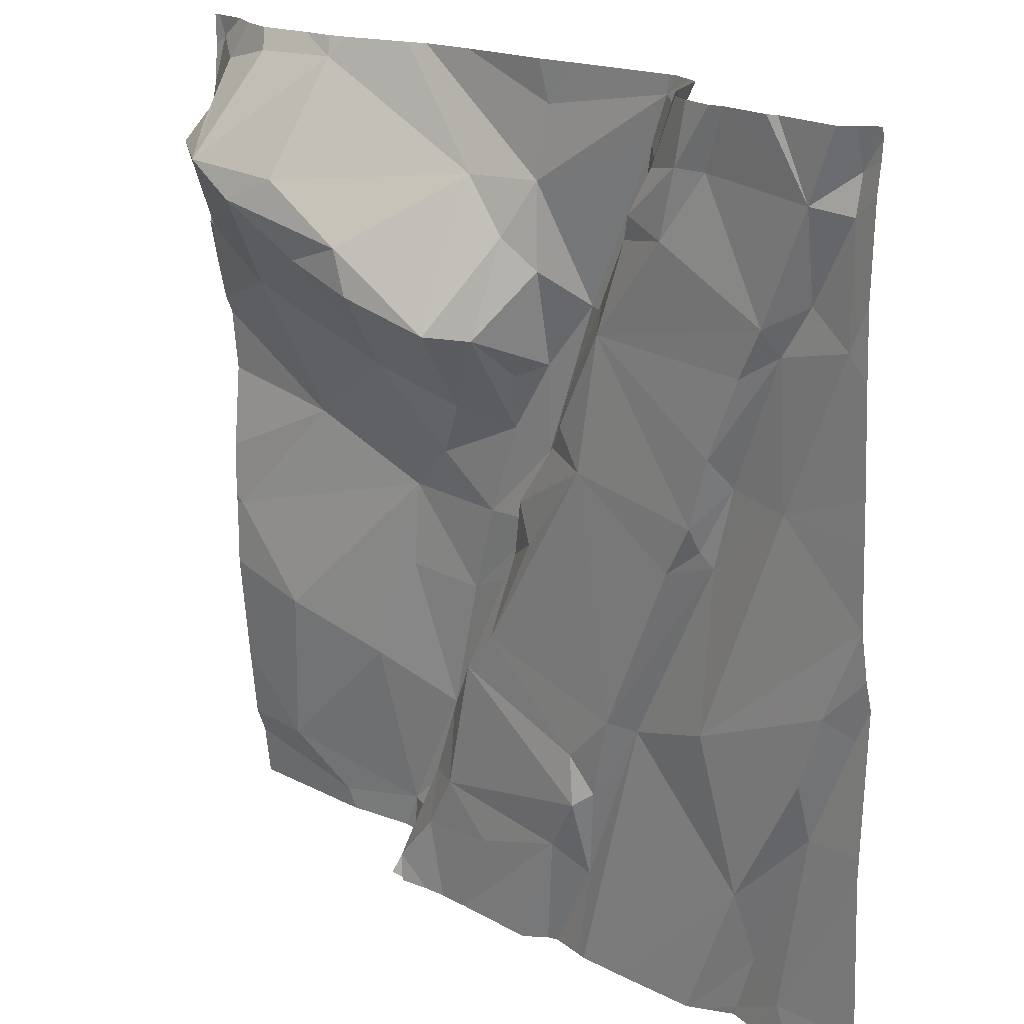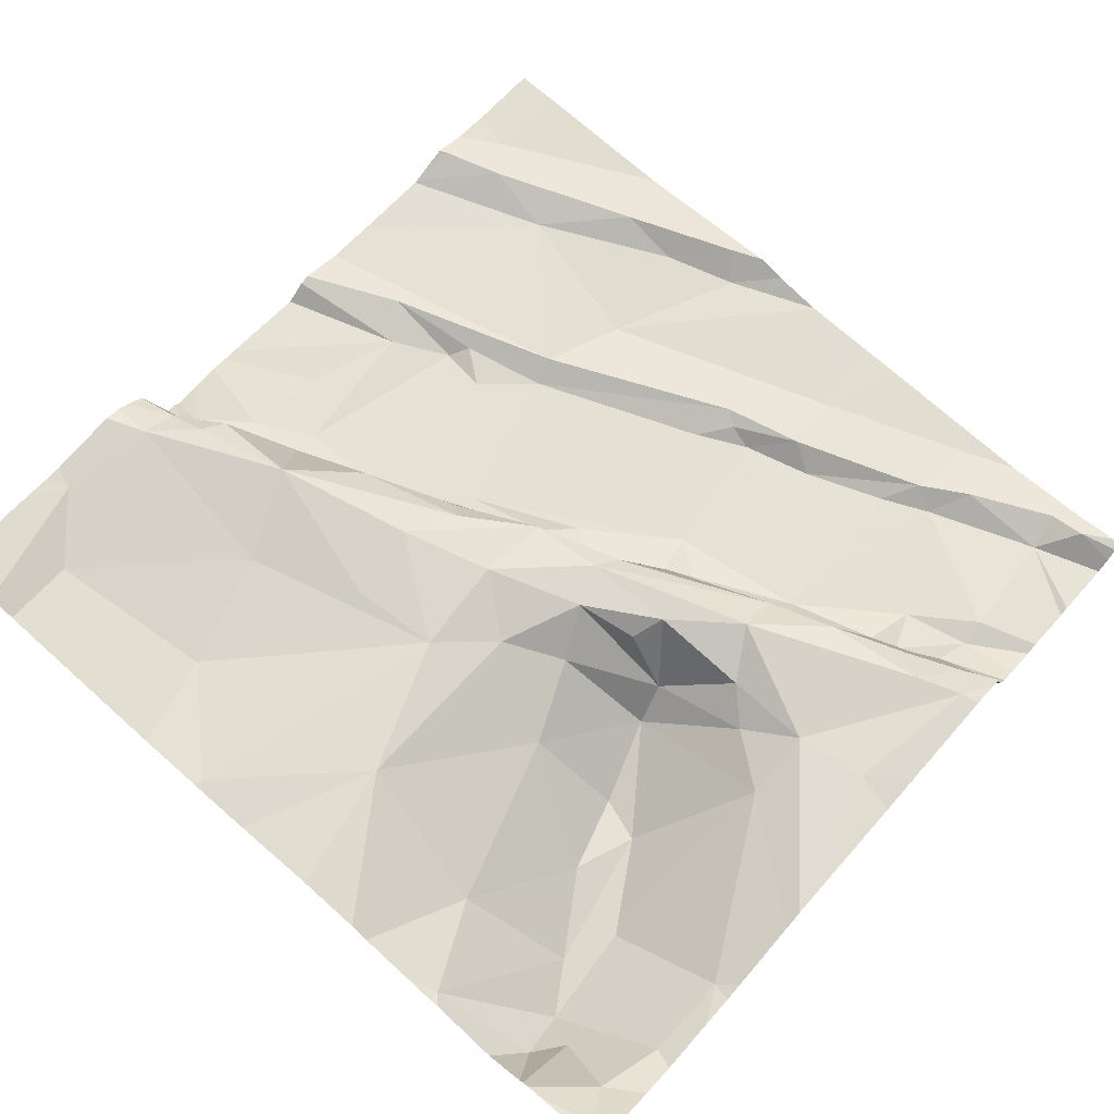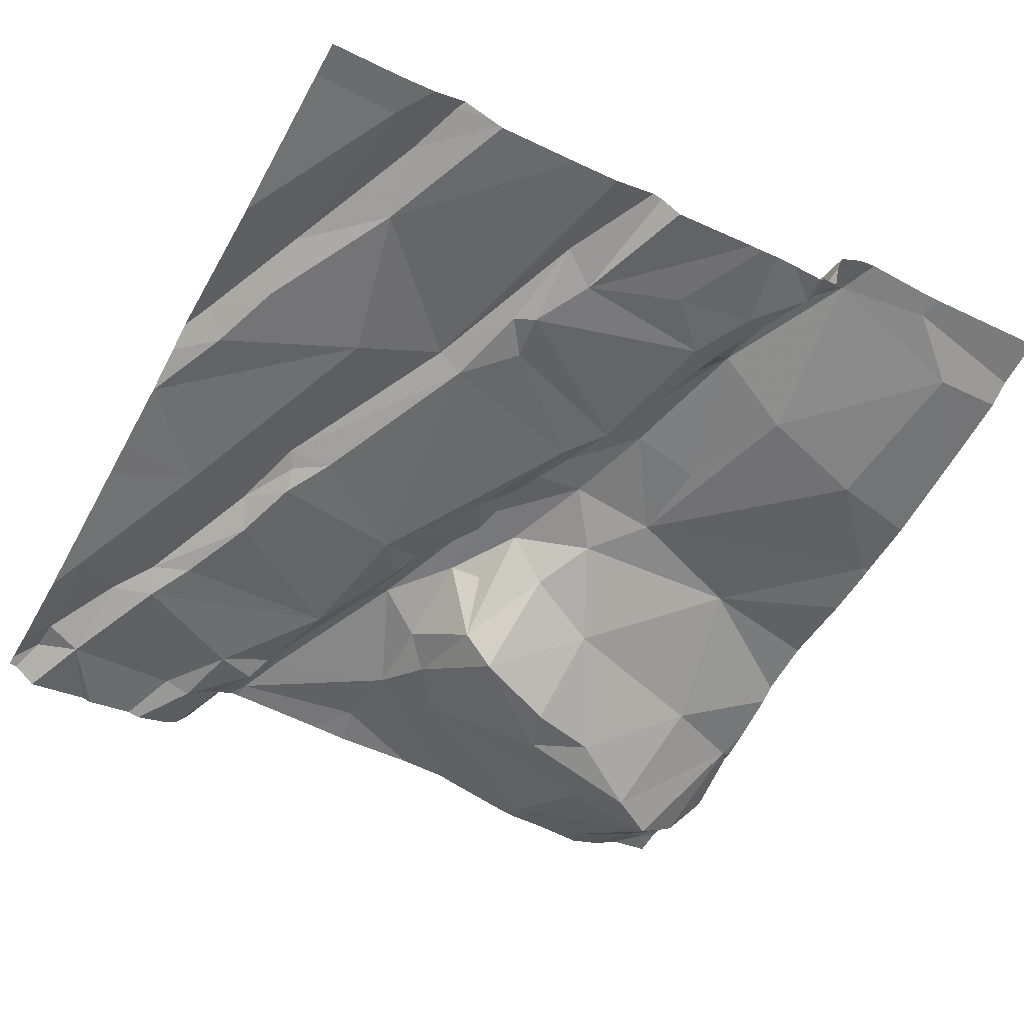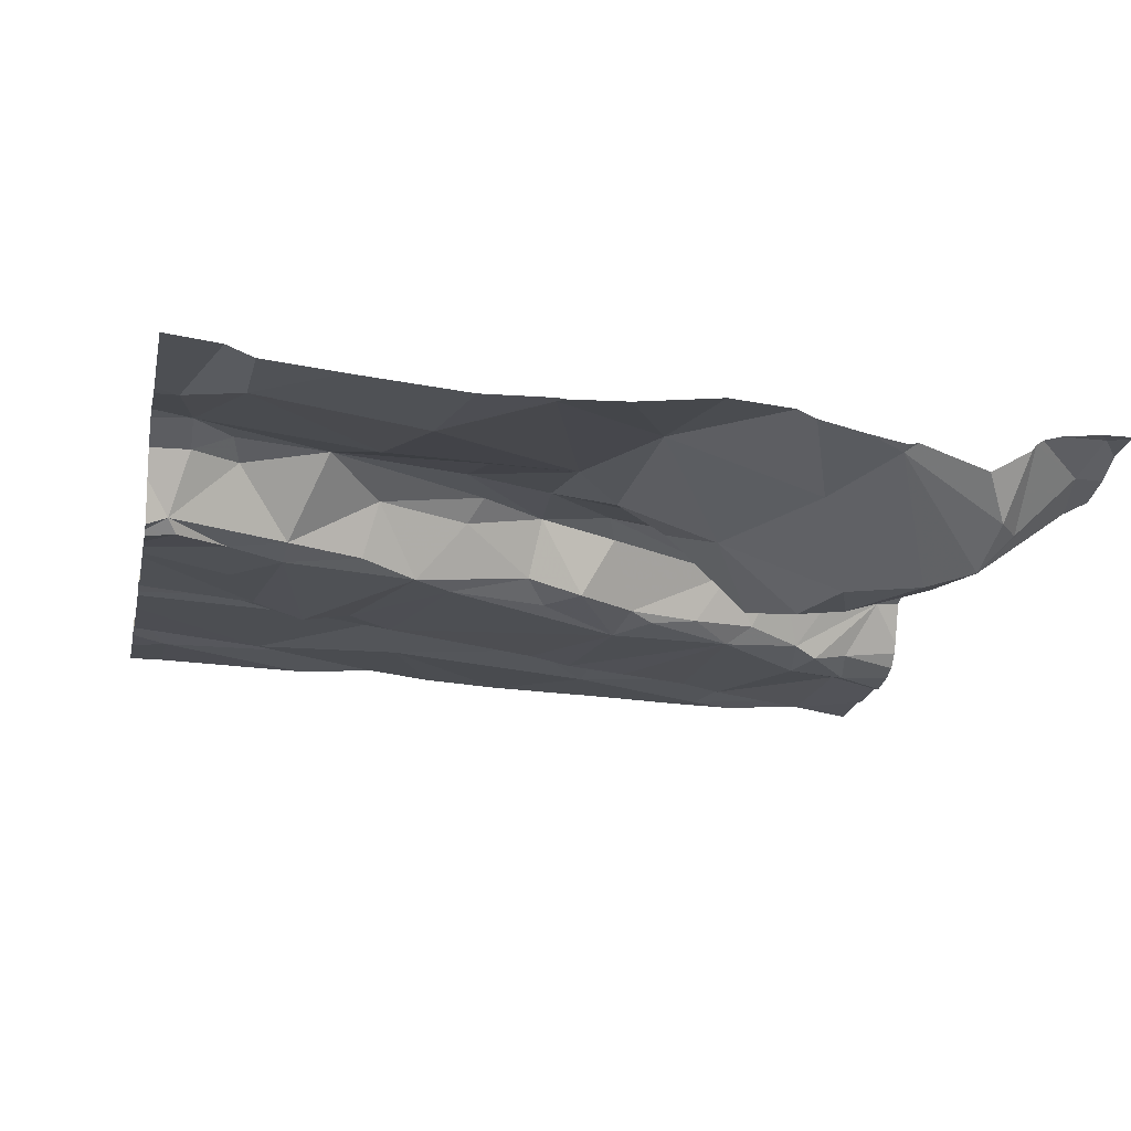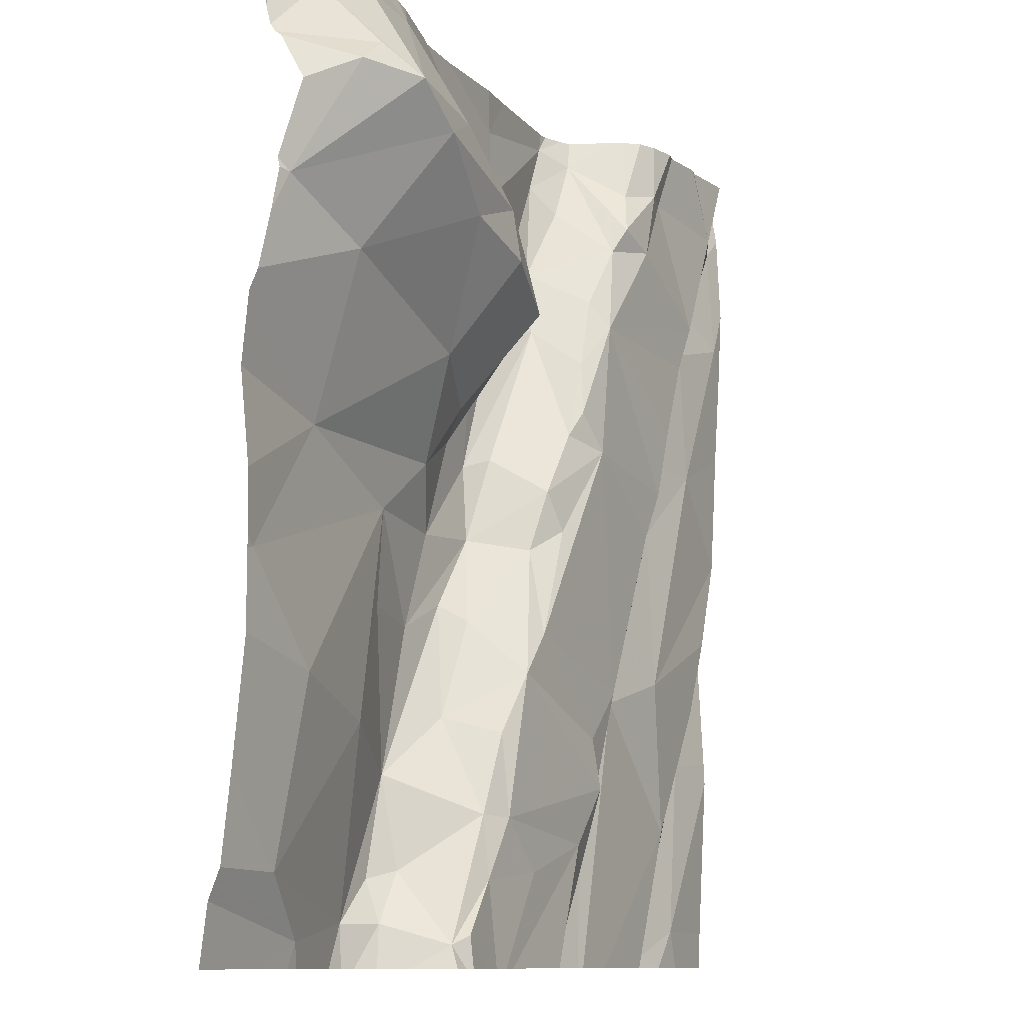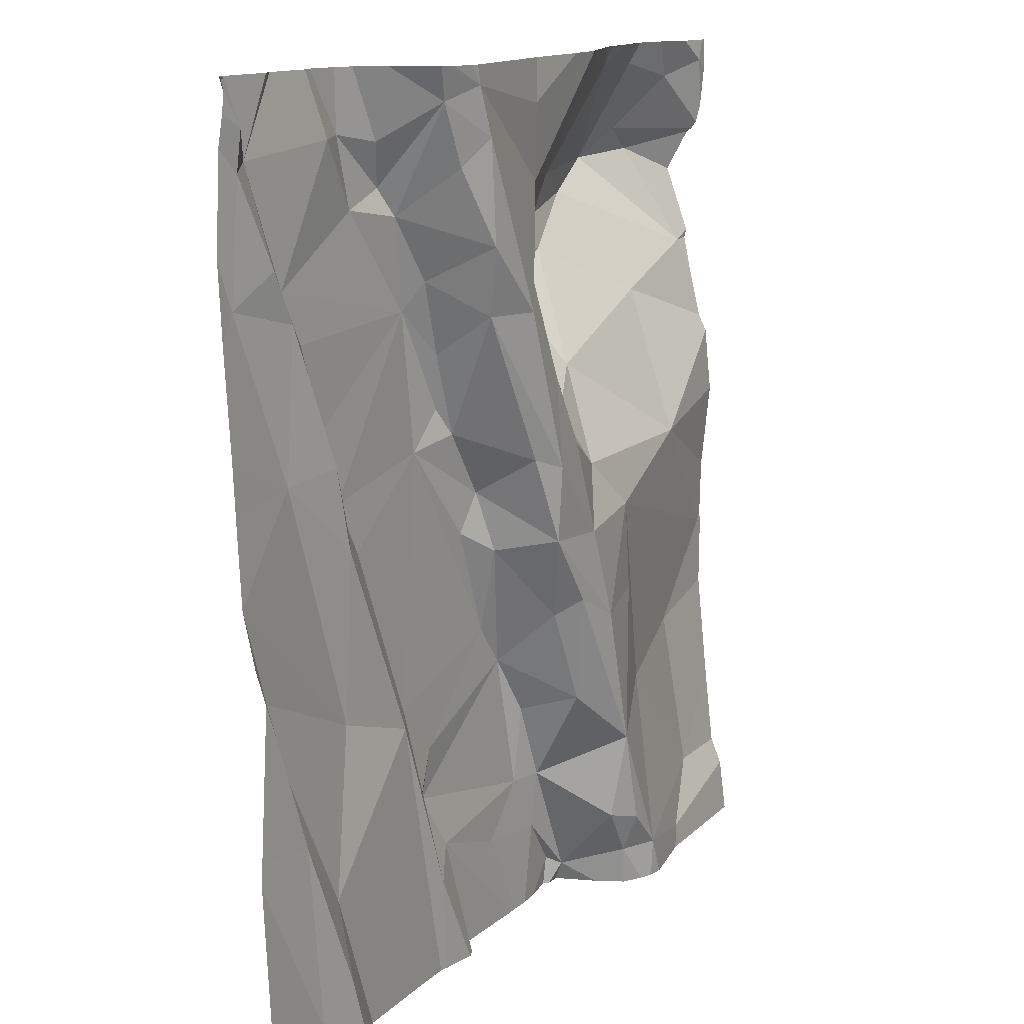
<metadata>
{"format":"obj","ext":"obj","renderer":"f3d","projection":"perspective","resolution":1024,"background":"white","views":[{"elev":19.2,"azim":-140.0,"up":"+Y"},{"elev":69.1,"azim":131.4,"up":"+Z"},{"elev":-53.7,"azim":-28.6,"up":"+Z"},{"elev":-12.6,"azim":78.3,"up":"+Z"},{"elev":-10.3,"azim":113.1,"up":"+Y"},{"elev":13.1,"azim":-67.3,"up":"+Y"}]}
</metadata>
<code>
v -144.4 269 501.2
v -145 270 501.2
v -146 268.1 501.1
v -146.1 270 501
v -146.1 268.2 501.1
v -145.7 270 501.2
v -145.9 270 501
v -145.5 268.3 501
v -145.7 270 501.2
v -146.3 270 501
v -146.1 270 501
v -146.2 270 500.9
v -145.7 270 501.2
v -145.8 270 501
v -145.8 270 501.2
v -145.2 270 501.2
v -144.7 268.1 501.3
v -144.9 268.2 501.3
v -145.8 270 501.1
v -146 270 501
v -145.9 269.1 501
v -145.7 268.7 501.1
v -145.9 268.7 501
v -146.2 268.7 501
v -146 268.4 501
v -145.8 269.1 501
v -144.4 269.3 501.2
v -146.3 268.8 501
v -146 268.2 501.1
v -145.7 268.7 501
v -144.4 269.2 501.3
v -146.2 268.6 501.1
v -146.2 268.8 501
v -144.4 268.7 501.2
v -145.3 268.7 501.1
v -145.2 268.6 501.1
v -145.2 268.4 501.1
v -145 268.3 501.3
v -145 268.2 501.3
v -145 268.3 501.2
v -145.3 268.8 501.1
v -145.6 268.6 501
v -145.6 268.3 501.1
v -145.9 270 501
v -145.1 268.4 501.1
v -145.1 268.3 501.1
v -145.3 268.3 501.1
v -145.6 268.5 501
v -145.3 269 501.2
v -145.2 268.8 501.2
v -145.4 269 501.1
v -145.2 268.6 501.2
v -145.4 269 501.1
v -145 268.1 501.1
v -145 268.5 501.3
v -145 268.1 501.1
v -145 269 501.2
v -144.9 268.8 501.2
v -145.1 268.8 501.3
v -145.6 268.5 501
v -145.3 268.8 501.2
v -145.2 269 501.3
v -145.6 269.2 501
v -144.8 268.6 501.2
v -144.5 268.3 501.3
v -144.6 268.6 501.2
v -144.7 268.1 501.3
v -144.4 268.8 501.2
v -145.4 268.1 501.1
v -144.6 268.1 501.3
v -144.7 269.1 501.2
v -144.7 268.1 501.3
v -145.9 269.2 501
v -145.9 269.3 501
v -145.6 269.5 501
v -144.4 268.8 501.2
v -146.1 269.2 501
v -146 269.5 501
v -146.1 269.5 501
v -146.1 269.6 501
v -146.1 269.6 501
v -146.2 269.8 501
v -145.9 269.1 501
v -146.2 269.8 501
v -146 269.3 501
v -145.9 269.9 501
v -145.8 269.9 501
v -144.4 268.8 501.2
v -146.3 269.6 501
v -146.2 269.9 501
v -145.8 270 501
v -144.4 268.4 501.3
v -145.7 269.8 501
v -145.8 269.7 501
v -145.8 269.8 501
v -145.7 269.8 501.2
v -145.6 269.6 501.2
v -145.7 269.7 501
v -145.1 269.1 501.2
v -145.6 269.8 501.2
v -145.5 269.5 501.2
v -145.2 269.4 501
v -145.3 269.4 501.1
v -145.3 269.6 501.1
v -145.4 269.3 501.2
v -145.3 269.1 501.2
v -145.7 269.9 501.2
v -145.4 269.2 501.2
v -145.4 269.1 501.1
v -145.4 269.7 501.2
v -145 269.5 501
v -145 269.6 501
v -145.2 269.7 501.1
v -145.2 269.2 501.2
v -145 269.3 501.1
v -145.5 269.2 501.1
v -145.5 269.3 501
v -145.3 269.2 501.2
v -145.6 269.5 501.2
v -145.4 269.6 501.2
v -145.6 269.4 501.1
v -145.4 269.9 501.2
v -145.6 269.6 501.1
v -145.3 269.3 501.2
v -145.7 270 501.2
v -146.1 268.1 501.1
v -146 268.1 501.1
v -146 268.1 501.1
v -144.9 268.1 501.3
v -145.2 268.1 501.1
v -144.6 269.7 501
v -144.5 269.9 501.2
v -144.5 269.8 501
v -144.8 269.7 501
v -144.8 269.5 501
v -144.4 269.5 501.2
v -144.6 269.4 501.1
v -144.7 269.6 501
v -144.5 269.7 501
v -144.8 269.9 501.1
v -144.4 269.9 501.2
v -144.4 268.3 501.3
v -144.4 268.2 501.3
v -144.6 269.9 501.1
v -146 268.1 501.1
v -146.3 268.9 501
v -146.3 268.7 501
v -146.3 269 501
v -146.3 269 501
v -146.3 268.9 501
v -146.3 268.6 501
v -146.3 268.5 501
v -146.3 268.2 501
v -145 270 501.2
v -146.3 269 501
v -146.3 269.2 501
v -146.3 269.5 501
v -146.3 269.3 501
v -146.3 269.9 501
v -146.3 269.7 501
v -146.3 269.6 501
v -146.3 269.9 501
v -146.3 270 501
v -144.4 269.8 501.2
v -144.4 269.8 501.2
v -144.4 269.5 501.2
v -144.4 269.5 501.2
v -144.4 269.8 501.2
v -144.4 269.7 501.1
v -144.4 269.4 501.2
v -144.4 269.3 501.2
v -144.4 269.8 501.2
v -144.4 269.9 501.2
v -144.9 268.1 501.3
v -145.9 268.1 501
v -145.7 268.1 501.1
v -145.9 268.1 501.1
v -145.9 268.1 501.1
v -145.6 268.1 501.1
v -145.6 268.1 501.1
v -145.5 268.1 501.1
v -145.5 268.1 501.1
v -145.2 268.1 501.1
v -145.2 268.1 501.1
v -145.1 268.1 501.1
v -145 268.1 501.1
v -145 268.1 501.1
v -145 268.1 501.1
v -145 268.1 501.2
v -145 268.1 501.2
v -144.9 268.1 501.3
v -144.4 268.1 501.3
v -146.3 268.1 501
v -146.3 268.1 501
v -144.4 268.1 501.3
v -145.4 270 501.2
v -144.9 270 501.2
v -145.4 270 501.2
v -144.8 270 501.1
v -144.6 270 501.1
v -144.7 270 501.2
v -144.4 270 501.2
v -144.5 270 501.2
v -144.5 270 501.2
v -146.3 270 501
v -146.3 270 501
v -144.4 270 501.2
f 202 141 173
f 201 140 200
f 200 144 132
f 199 140 201
f 22 21 23
f 3 5 145
f 29 3 177
f 21 30 26
f 175 29 178
f 198 122 196
f 29 25 32
f 33 28 24
f 148 23 149
f 146 33 150
f 32 25 24
f 5 29 32
f 32 28 147
f 28 32 24
f 5 32 151
f 22 23 25
f 33 24 23
f 23 24 25
f 126 153 193
f 178 29 177
f 22 25 176
f 29 5 3
f 36 35 37
f 38 40 39
f 30 42 41
f 46 45 37
f 47 46 37
f 37 35 48
f 49 61 50
f 22 30 21
f 35 36 52
f 197 140 199
f 41 35 53
f 42 48 35
f 46 47 183
f 54 46 184
f 41 42 35
f 45 40 55
f 43 8 48
f 186 54 187
f 59 58 57
f 48 60 43
f 55 59 50
f 43 22 179
f 22 43 60
f 30 22 60
f 48 42 60
f 42 30 60
f 40 38 55
f 52 36 45
f 55 52 45
f 59 55 58
f 56 39 40
f 49 53 61
f 62 49 59
f 35 61 53
f 57 62 59
f 61 35 52
f 37 45 36
f 50 61 52
f 45 46 56
f 52 55 50
f 47 8 130
f 46 54 56
f 30 41 63
f 50 59 49
f 8 37 48
f 8 47 37
f 196 122 16
f 40 45 56
f 8 43 181
f 55 64 58
f 17 65 18
f 39 56 189
f 64 18 65
f 142 17 143
f 18 38 39
f 38 18 55
f 64 55 18
f 16 122 2
f 129 39 191
f 13 125 122
f 66 68 57
f 177 3 128
f 57 58 64
f 72 18 174
f 65 66 64
f 76 66 34
f 71 68 88
f 64 66 57
f 71 57 68
f 66 65 92
f 74 73 75
f 167 136 166
f 74 78 79
f 82 81 80
f 26 73 83
f 82 90 84
f 85 77 21
f 21 83 85
f 21 26 83
f 80 78 75
f 83 73 85
f 74 85 73
f 75 78 74
f 166 136 170
f 77 89 157
f 149 77 155
f 21 77 23
f 79 85 74
f 9 125 13
f 77 85 79
f 79 89 77
f 79 78 80
f 89 84 159
f 176 25 175
f 87 86 94
f 159 90 162
f 94 93 87
f 86 80 94
f 80 86 82
f 81 89 79
f 79 80 81
f 84 81 82
f 81 84 89
f 165 132 164
f 94 80 75
f 97 96 98
f 100 97 101
f 103 102 104
f 105 101 106
f 96 107 98
f 107 95 93
f 109 51 53
f 100 96 97
f 110 113 154
f 111 112 102
f 102 103 114
f 111 102 115
f 63 109 116
f 117 63 116
f 73 26 63
f 118 106 62
f 118 105 106
f 53 51 41
f 62 99 118
f 116 108 119
f 101 105 120
f 119 121 116
f 106 49 62
f 120 103 104
f 109 53 49
f 109 108 116
f 93 98 107
f 73 63 75
f 117 116 121
f 75 121 123
f 123 98 75
f 26 30 63
f 75 63 117
f 107 96 100
f 119 106 101
f 51 109 63
f 95 87 93
f 93 94 98
f 75 98 94
f 119 97 123
f 119 123 121
f 103 124 118
f 118 114 103
f 101 97 119
f 120 104 110
f 105 124 103
f 103 120 105
f 108 106 119
f 106 108 49
f 105 118 124
f 104 113 110
f 100 110 125
f 110 100 101
f 57 99 62
f 115 114 99
f 114 118 99
f 49 108 109
f 102 113 104
f 102 112 113
f 121 75 117
f 114 115 102
f 98 123 97
f 41 51 63
f 110 101 120
f 71 99 57
f 175 25 29
f 131 133 132
f 132 133 164
f 112 111 135
f 137 136 138
f 131 138 136
f 115 137 135
f 113 112 134
f 111 115 135
f 131 134 138
f 112 138 134
f 135 138 112
f 131 139 133
f 164 139 168
f 140 113 134
f 131 136 139
f 71 137 115
f 174 18 129
f 139 136 167
f 170 137 171
f 129 18 39
f 6 125 9
f 137 71 27
f 138 135 137
f 140 134 131
f 115 99 71
f 164 133 139
f 20 87 44
f 10 82 12
f 72 17 18
f 87 95 14
f 82 86 20
f 110 122 125
f 91 107 19
f 107 100 125
f 15 125 6
f 122 110 2
f 154 140 197
f 13 122 198
f 132 144 131
f 140 144 200
f 7 87 14
f 132 141 203
f 141 132 165
f 200 132 204
f 131 144 140
f 31 71 1
f 146 28 33
f 147 28 146
f 148 33 23
f 70 17 67
f 27 71 31
f 149 23 77
f 67 17 72
f 150 33 148
f 151 32 147
f 1 71 88
f 152 5 151
f 34 66 92
f 4 82 20
f 153 5 152
f 155 77 156
f 76 68 66
f 69 8 182
f 156 77 158
f 157 89 161
f 158 77 157
f 88 68 76
f 11 82 4
f 159 84 90
f 160 89 159
f 92 65 142
f 130 8 69
f 161 89 160
f 143 17 70
f 162 90 163
f 12 82 11
f 163 90 205
f 128 3 127
f 142 65 17
f 168 139 169
f 127 3 145
f 169 139 167
f 170 136 137
f 126 5 153
f 171 137 27
f 172 141 165
f 173 141 172
f 10 90 82
f 202 173 207
f 145 5 126
f 179 22 176
f 44 87 7
f 180 43 179
f 181 43 180
f 20 86 87
f 182 8 181
f 183 47 130
f 184 46 183
f 19 107 15
f 185 54 184
f 15 107 125
f 186 56 54
f 187 54 185
f 188 56 186
f 14 95 91
f 189 56 188
f 91 95 107
f 190 39 189
f 191 39 190
f 2 110 154
f 192 143 70
f 154 113 140
f 193 153 194
f 195 143 192
f 203 141 202
f 204 132 203
f 205 90 10
f 206 163 205

</code>
